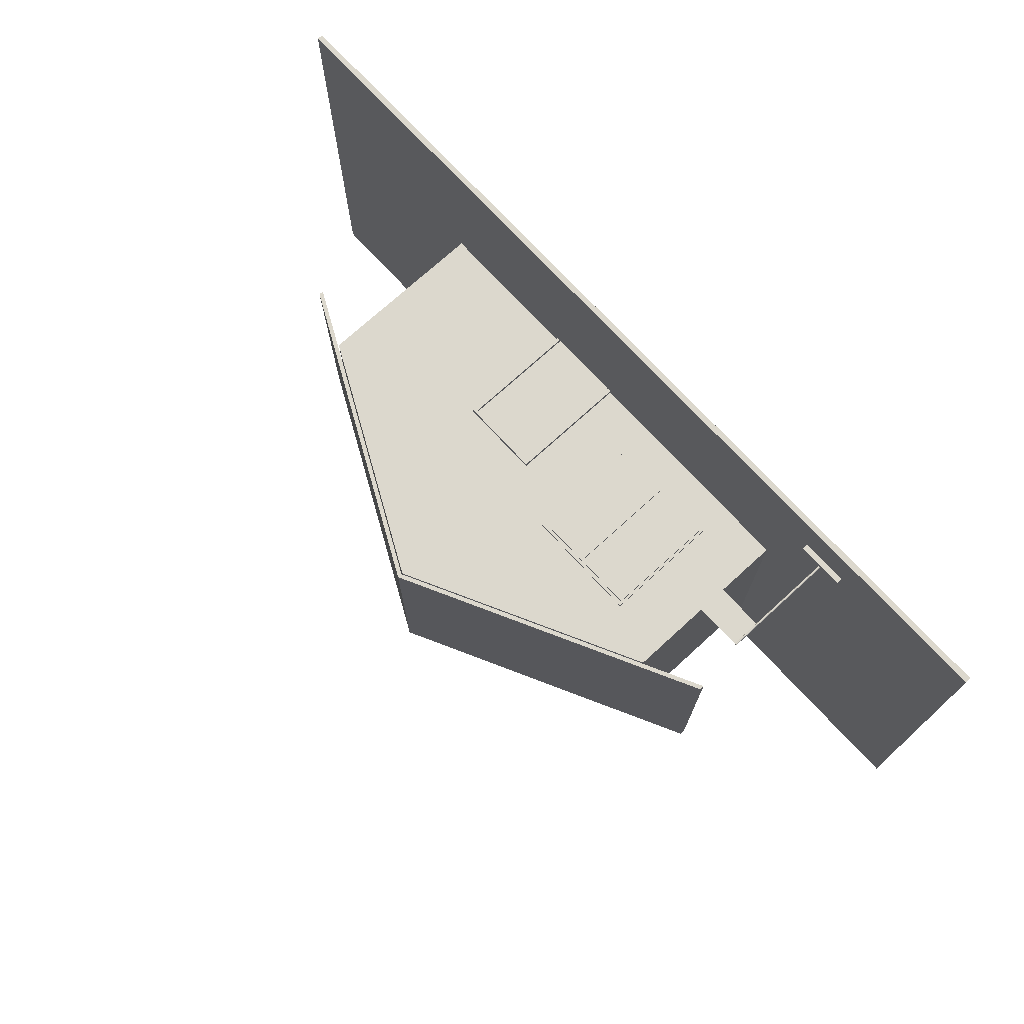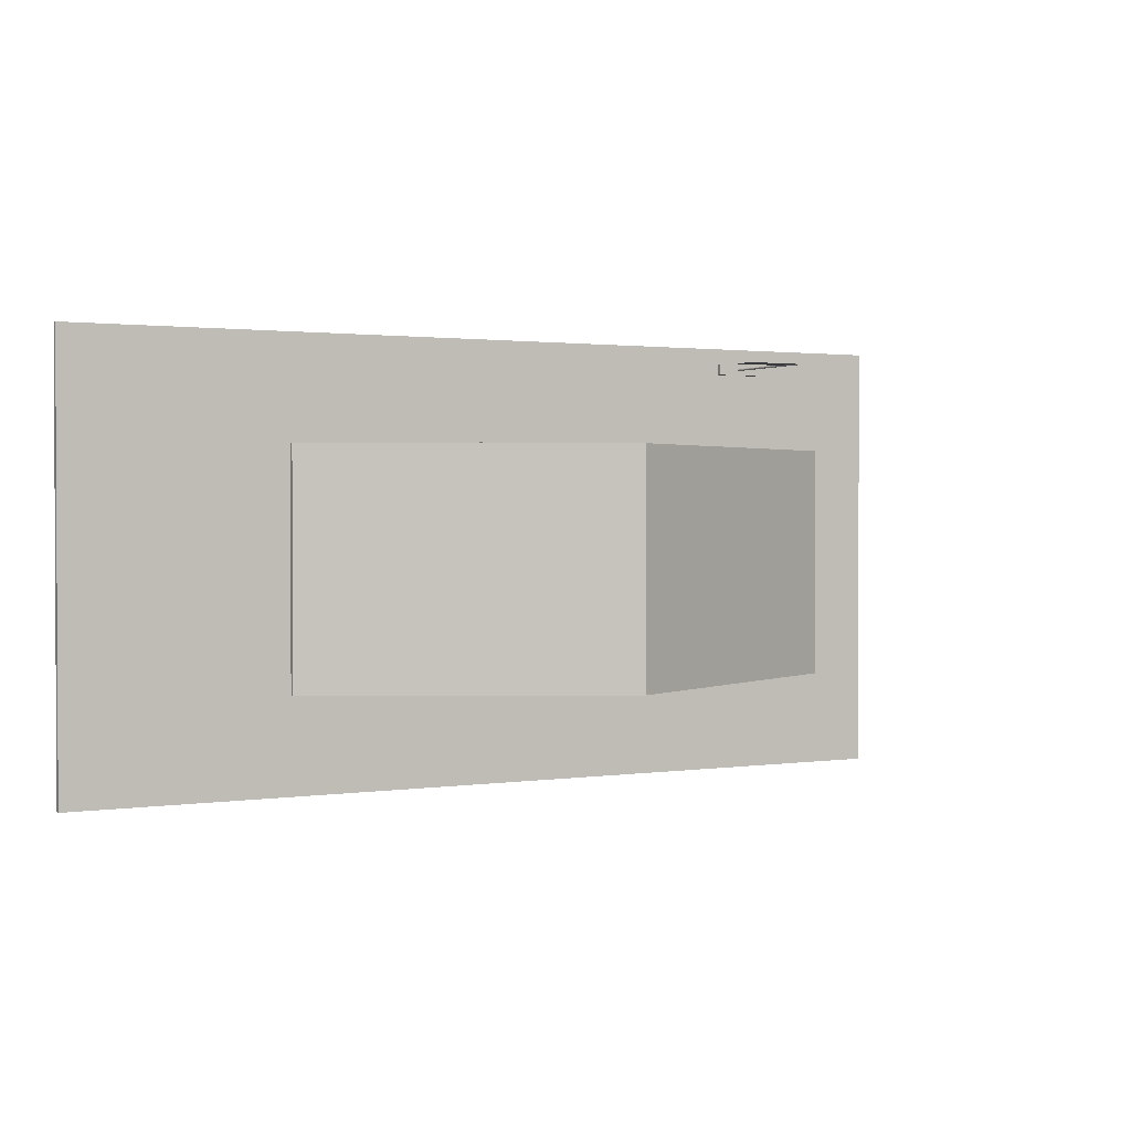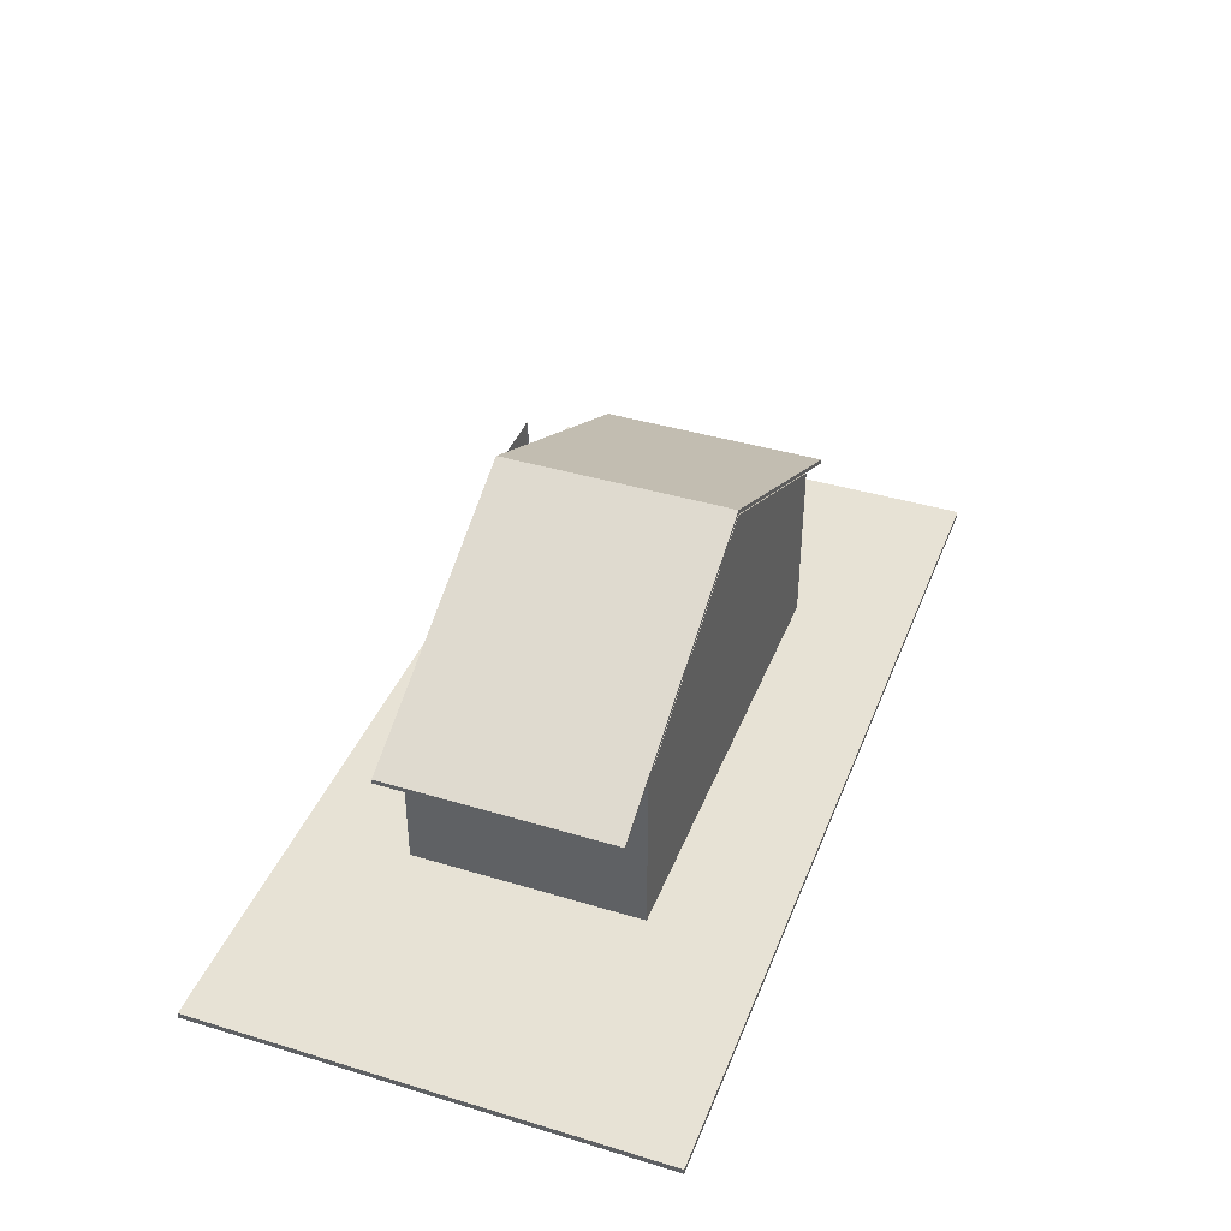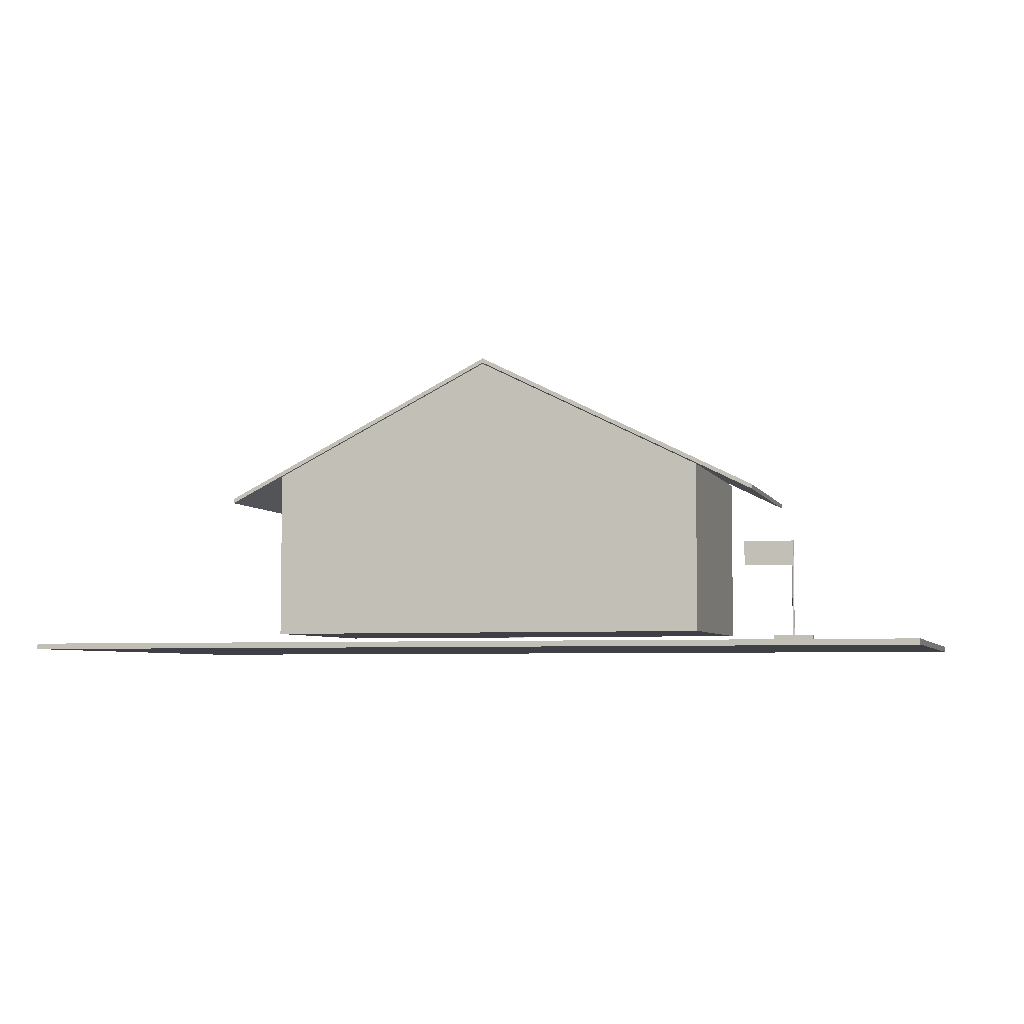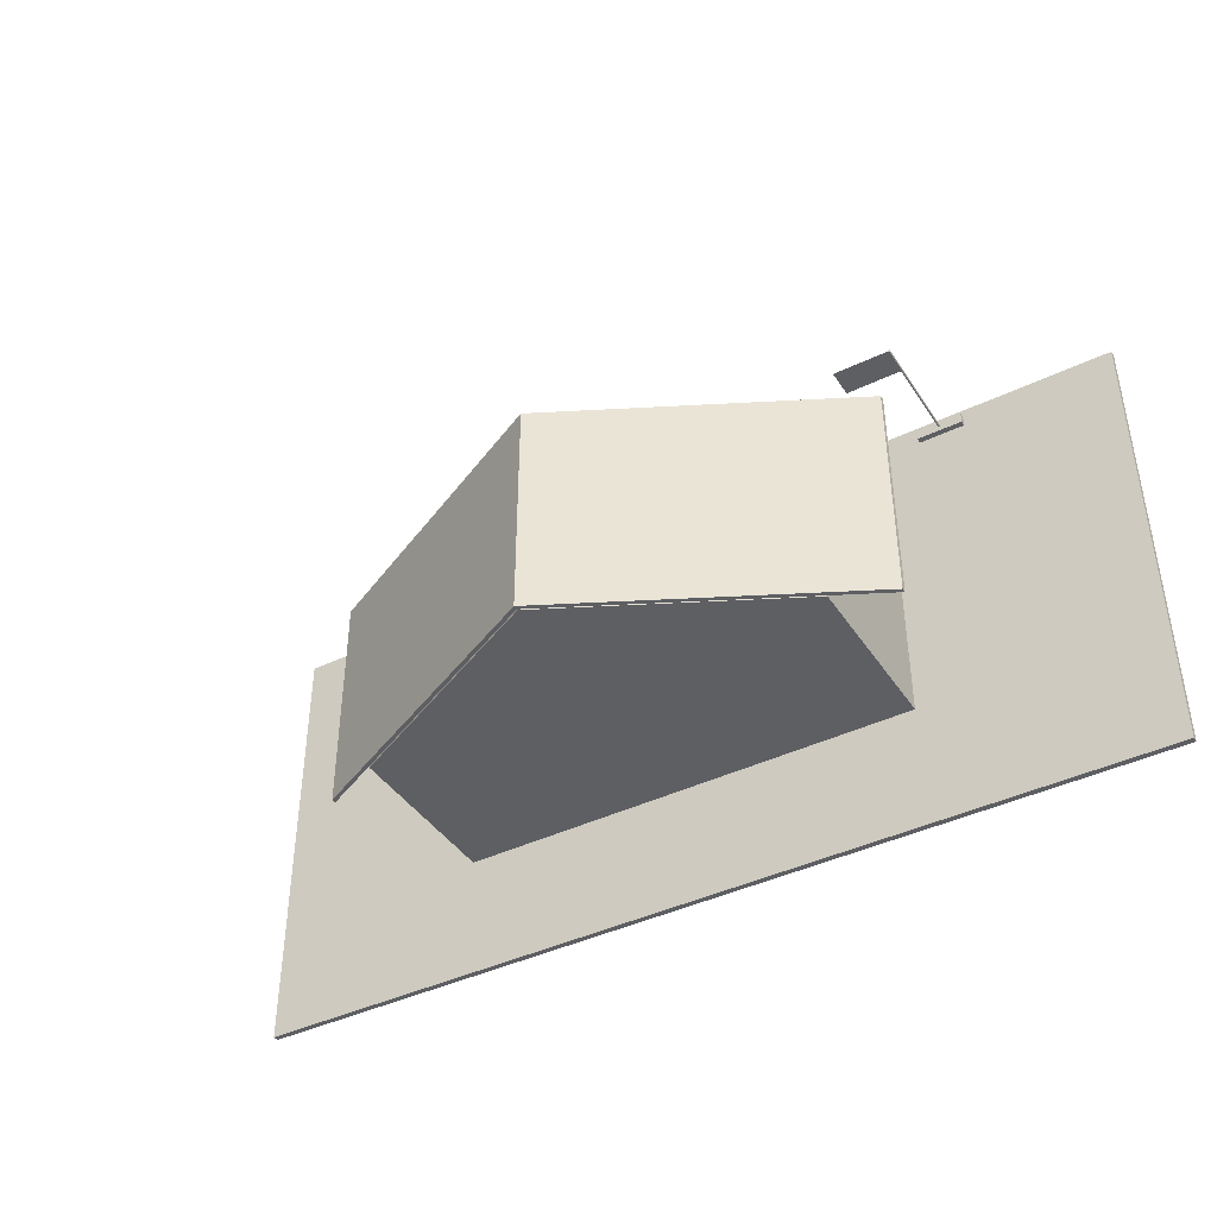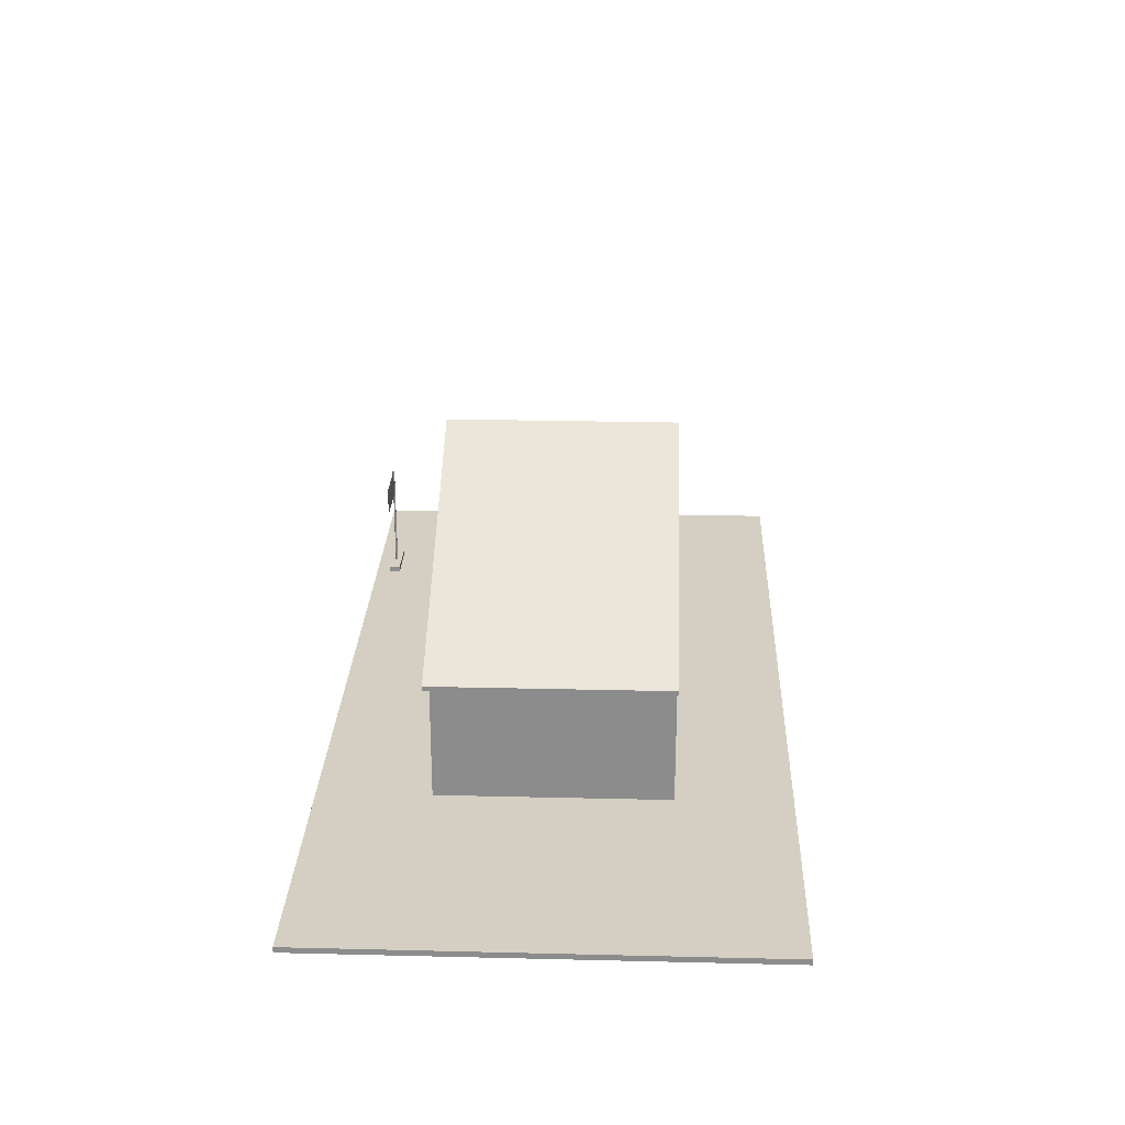
<metadata>
{"format":"obj","ext":"obj","renderer":"f3d","projection":"perspective","resolution":1024,"background":"white","views":[{"elev":72.5,"azim":-132.5,"up":"+Z"},{"elev":1.5,"azim":151.7,"up":"+Z"},{"elev":40.4,"azim":110.4,"up":"+Y"},{"elev":-5.2,"azim":-164.1,"up":"+Y"},{"elev":-41.3,"azim":-149.6,"up":"+Z"},{"elev":25.4,"azim":92.2,"up":"+Y"}]}
</metadata>
<code>
v 0.025 0.03094 0.025
v 0.975 0.03094 0.025
v 0.975 0.03094 0.5
v 0.025 0.025 0.025
v 0.975 0.025 0.025
v 0.975 0.025 0.5
v 0.025 0.03094 0.5
v 0.025 0.025 0.5
v 0.2625 0.04281 0.1437
v 0.5 0.04281 0.1437
v 0.5 0.1616 0.1437
v 0.5831 0.04281 0.1437
v 0.7375 0.04281 0.1437
v 0.7375 0.1616 0.1437
v 0.2625 0.1616 0.1437
v 0.7375 0.2209 0.1437
v 0.2625 0.2209 0.1437
v 0.5 0.3397 0.1437
v 0.5831 0.1616 0.1437
v 0.2625 0.04281 0.3812
v 0.5 0.04281 0.3812
v 0.5 0.1616 0.3812
v 0.7375 0.04281 0.3812
v 0.7375 0.1616 0.3812
v 0.5831 0.1616 0.3812
v 0.2625 0.1616 0.3812
v 0.7375 0.2209 0.3812
v 0.2625 0.2209 0.3812
v 0.5 0.3397 0.3812
v 0.2031 0.1972 0.1437
v 0.5 0.3456 0.1437
v 0.5 0.3456 0.3812
v 0.2031 0.1924 0.1437
v 0.5 0.3409 0.1437
v 0.5 0.3409 0.3812
v 0.2031 0.1924 0.3812
v 0.2031 0.1972 0.3812
v 0.7969 0.1972 0.1437
v 0.7969 0.1924 0.1437
v 0.7969 0.1924 0.3812
v 0.7969 0.1972 0.3812
v 0.5 0.04281 0.386
v 0.5036 0.04281 0.386
v 0.5036 0.1616 0.386
v 0.5 0.1616 0.386
v 0.5831 0.1616 0.386
v 0.5831 0.1651 0.386
v 0.5796 0.04281 0.386
v 0.5831 0.04281 0.386
v 0.5036 0.04281 0.3812
v 0.5036 0.1616 0.3812
v 0.5831 0.1651 0.3812
v 0.5796 0.04281 0.3812
v 0.5831 0.04281 0.3812
v 0.5 0.1651 0.3812
v 0.5796 0.1616 0.386
v 0.5796 0.1616 0.3812
v 0.5 0.1651 0.386
v 0.2043 0.1616 0.4763
v 0.2041 0.1616 0.4769
v 0.2043 0.04281 0.4763
v 0.2041 0.04281 0.4769
v 0.2031 0.04281 0.4763
v 0.2031 0.1616 0.4763
v 0.2035 0.1616 0.4774
v 0.2035 0.04281 0.4774
v 0.2028 0.1616 0.4774
v 0.2028 0.04281 0.4774
v 0.2022 0.1616 0.4769
v 0.2022 0.04281 0.4769
v 0.2019 0.1616 0.4763
v 0.2019 0.04281 0.4763
v 0.2022 0.1616 0.4756
v 0.2022 0.04281 0.4756
v 0.2028 0.1616 0.4751
v 0.2028 0.04281 0.4751
v 0.2035 0.1616 0.4751
v 0.2035 0.04281 0.4751
v 0.2041 0.1616 0.4756
v 0.2041 0.04281 0.4756
v 0.1794 0.03984 0.4703
v 0.1794 0.04578 0.4703
v 0.2269 0.03984 0.4703
v 0.2269 0.04578 0.4703
v 0.2269 0.03984 0.4822
v 0.1794 0.03984 0.4822
v 0.1794 0.04578 0.4822
v 0.2269 0.04578 0.4822
v 0.2031 0.1319 0.4763
v 0.2625 0.1319 0.4763
v 0.2625 0.1616 0.4763
v 0.5048 0.04281 0.386
v 0.5048 0.1604 0.386
v 0.5784 0.1604 0.386
v 0.3219 0.07844 0.3789
v 0.4406 0.07844 0.3789
v 0.4406 0.1972 0.3789
v 0.3219 0.07844 0.3836
v 0.4406 0.07844 0.3836
v 0.4406 0.1972 0.3836
v 0.3219 0.1972 0.3836
v 0.3219 0.1972 0.3789
v 0.3242 0.08081 0.3812
v 0.3777 0.08081 0.3812
v 0.3777 0.1936 0.3812
v 0.3242 0.08081 0.386
v 0.3777 0.08081 0.386
v 0.3777 0.1936 0.386
v 0.3242 0.1936 0.386
v 0.3242 0.1936 0.3812
v 0.3836 0.08081 0.3812
v 0.4371 0.08081 0.3812
v 0.4371 0.1936 0.3812
v 0.3836 0.08081 0.386
v 0.4371 0.08081 0.386
v 0.4371 0.1936 0.386
v 0.3836 0.1936 0.386
v 0.3836 0.1936 0.3812
v 0.5784 0.04281 0.386
f 1 2 3
f 1 2 3
f 4 5 6
f 1 2 5
f 2 3 6
f 3 7 8
f 7 1 4
f 11 10 9
f 14 13 12
f 15 14 16
f 17 16 18
f 19 12 10
f 20 21 22
f 23 24 25
f 27 24 26
f 29 27 28
f 9 17 28
f 23 13 9
f 27 16 13
f 16 27 29
f 17 18 29
f 30 31 32
f 30 31 32
f 33 34 35
f 31 34 33
f 34 35 32
f 37 36 35
f 30 33 36
f 38 31 32
f 38 31 32
f 35 34 39
f 39 34 31
f 34 35 32
f 35 40 41
f 40 39 38
f 44 43 42
f 47 46 45
f 46 49 48
f 21 50 51
f 22 25 52
f 53 54 25
f 51 50 43
f 42 21 55
f 45 56 57
f 48 53 57
f 52 54 49
f 52 47 58
f 59 60 61
f 60 62 61
f 63 61 62
f 64 60 59
f 60 65 62
f 65 66 62
f 63 62 66
f 64 65 60
f 65 67 66
f 67 68 66
f 63 66 68
f 64 67 65
f 67 69 68
f 69 70 68
f 63 68 70
f 64 69 67
f 69 71 70
f 71 72 70
f 63 70 72
f 64 71 69
f 71 73 72
f 73 74 72
f 63 72 74
f 64 73 71
f 73 75 74
f 75 76 74
f 63 74 76
f 64 75 73
f 75 77 76
f 77 78 76
f 63 76 78
f 64 77 75
f 77 79 78
f 79 80 78
f 63 78 80
f 64 79 77
f 79 59 80
f 59 61 80
f 63 80 61
f 64 59 79
f 81 82 83
f 83 82 84
f 81 85 86
f 81 83 85
f 81 86 82
f 82 86 87
f 82 87 88
f 82 88 84
f 83 88 85
f 83 84 88
f 85 87 86
f 85 88 87
f 89 90 91
f 92 93 94
f 95 96 97
f 100 99 98
f 96 99 100
f 97 100 101
f 102 101 98
f 99 96 95
f 103 104 105
f 108 107 106
f 104 107 108
f 105 108 109
f 110 109 106
f 107 104 103
f 111 112 113
f 116 115 114
f 112 115 116
f 113 116 117
f 118 117 114
f 115 112 111
f 1 3 7
f 1 3 7
f 4 6 8
f 1 5 4
f 2 6 5
f 3 8 6
f 7 4 8
f 15 11 9
f 19 14 12
f 15 16 17
f 11 19 10
f 20 22 26
f 23 25 54
f 28 27 26
f 9 28 20
f 20 23 9
f 23 27 13
f 16 29 18
f 17 29 28
f 30 32 37
f 30 32 37
f 33 35 36
f 30 31 33
f 34 32 31
f 32 37 35
f 37 30 36
f 38 32 41
f 38 32 41
f 40 35 39
f 39 31 38
f 34 32 31
f 35 41 32
f 40 38 41
f 45 44 42
f 58 47 45
f 56 46 48
f 21 51 22
f 22 52 55
f 53 25 57
f 44 51 43
f 42 55 58
f 45 57 51
f 48 57 56
f 47 52 49
f 55 52 58
f 89 91 64
f 92 94 119
f 95 97 102
f 101 100 98
f 96 100 97
f 97 101 102
f 102 98 95
f 98 99 95
f 103 105 110
f 109 108 106
f 104 108 105
f 105 109 110
f 110 106 103
f 106 107 103
f 111 113 118
f 117 116 114
f 112 116 113
f 113 117 118
f 118 114 111
f 114 115 111
f 94 93 92
f 92 119 94
f 90 89 64
f 64 91 90
f 45 51 44
f 53 48 49
f 49 54 53
f 20 26 24
f 24 23 20
f 42 43 50
f 50 21 42
f 15 9 13
f 13 14 15

</code>
